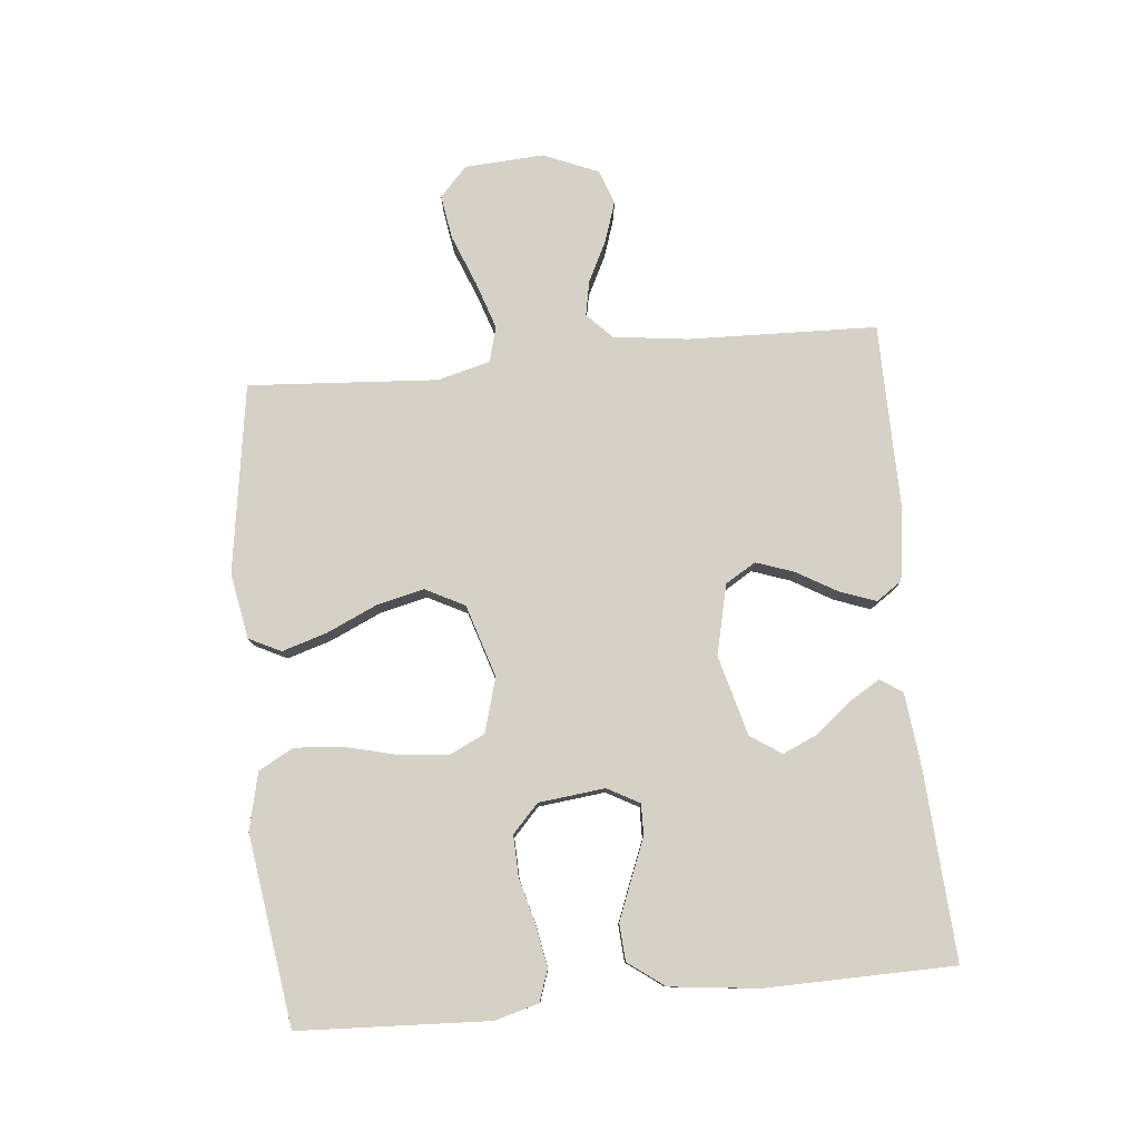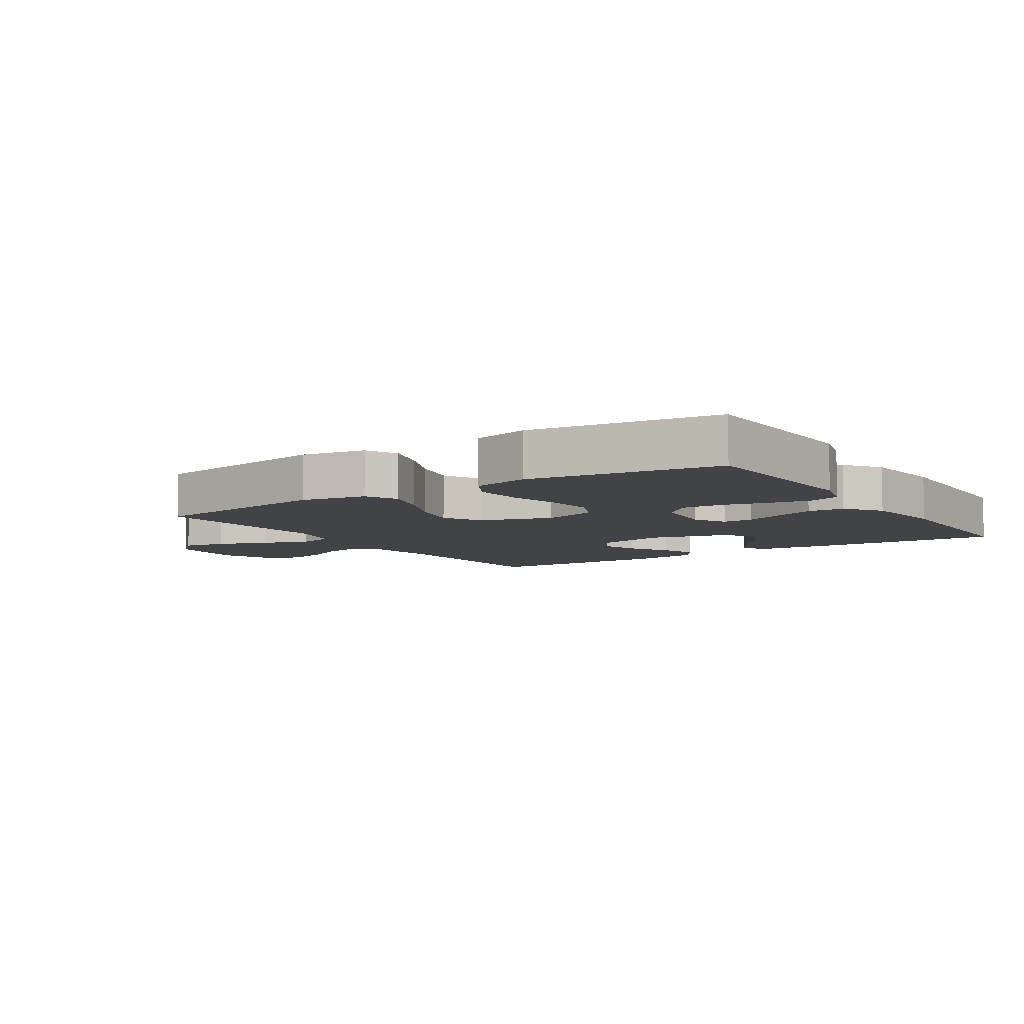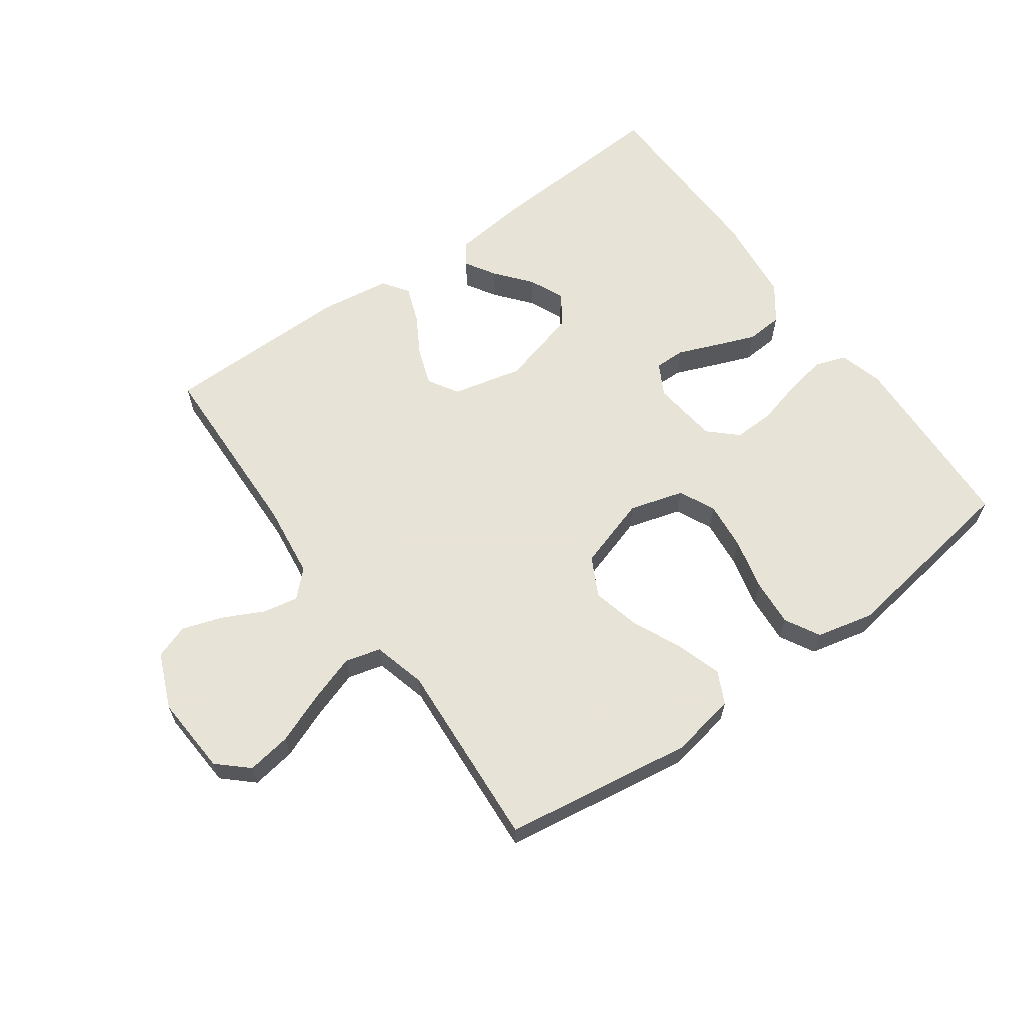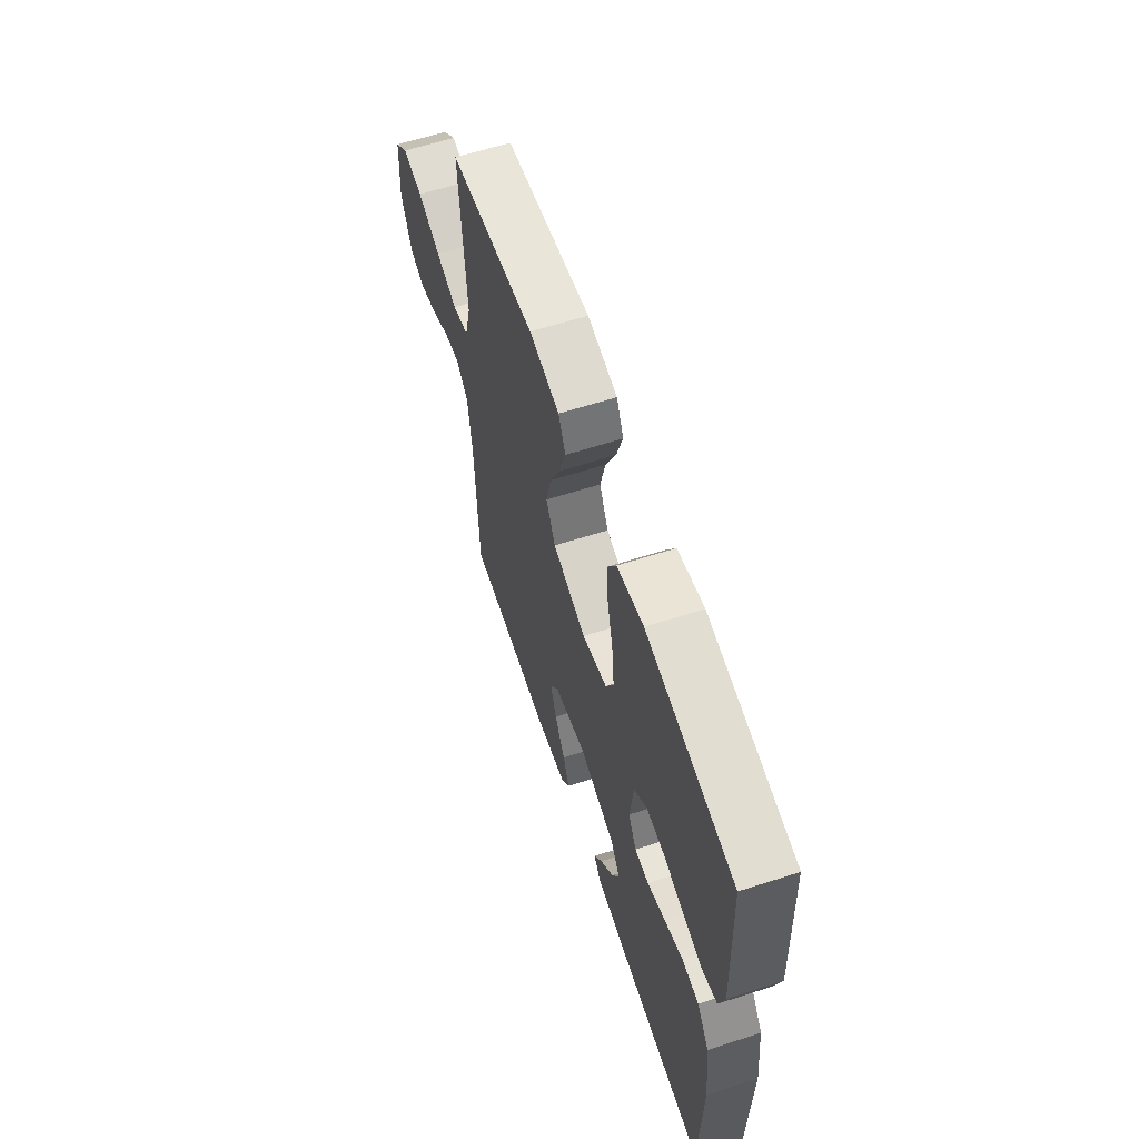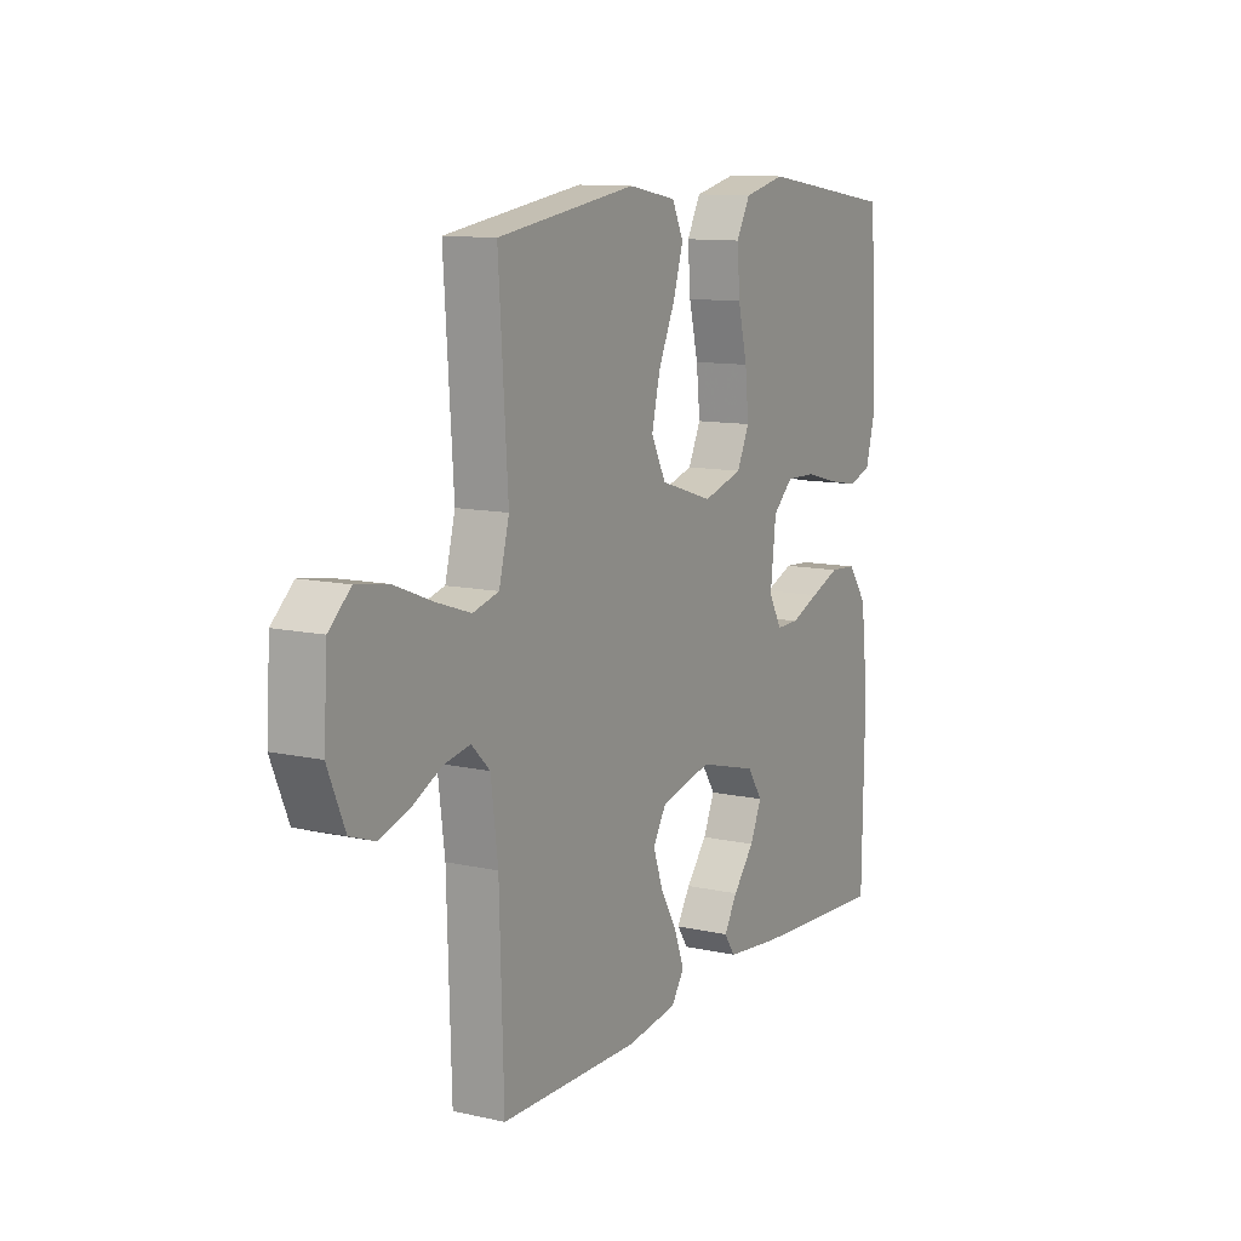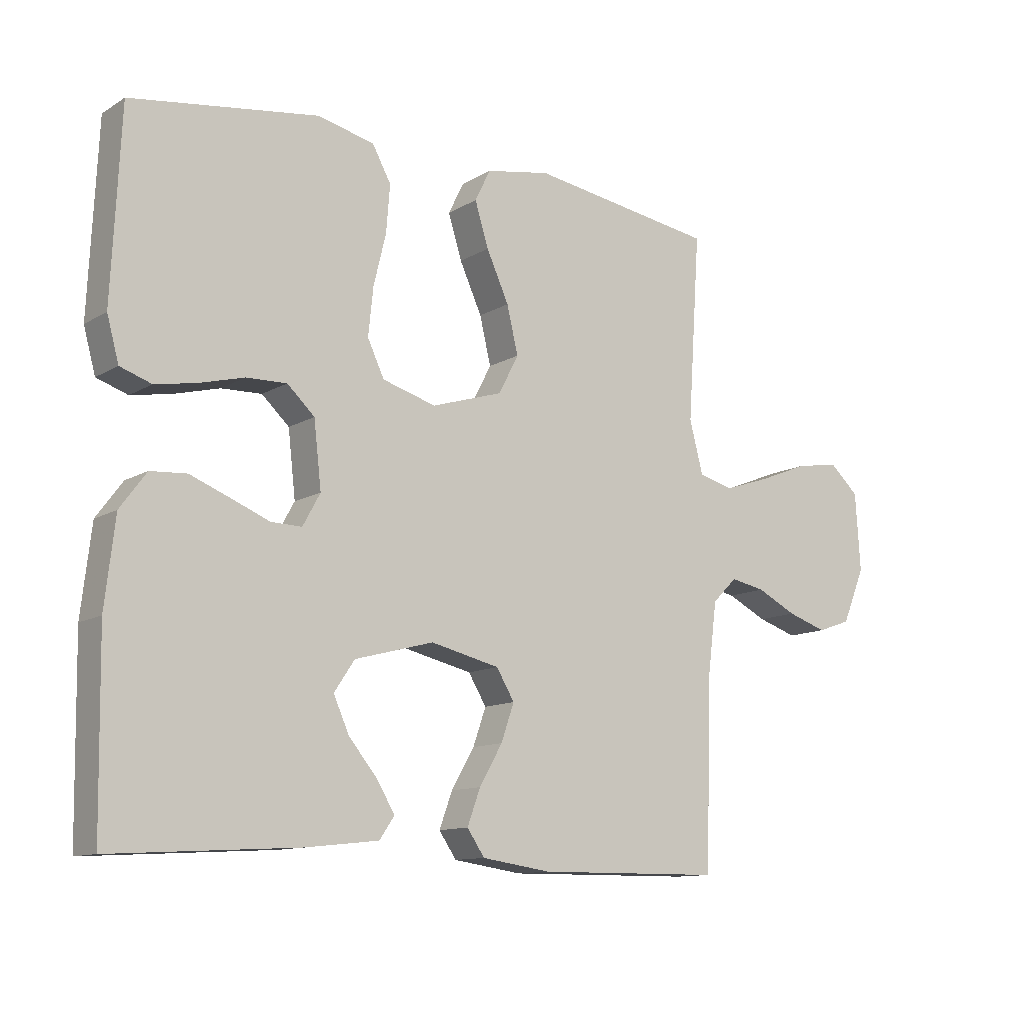
<metadata>
{"format":"obj","ext":"obj","renderer":"f3d","projection":"perspective","resolution":1024,"background":"white","views":[{"elev":78.7,"azim":84.5,"up":"+Y"},{"elev":-7.3,"azim":33.3,"up":"+Y"},{"elev":62.6,"azim":-35.7,"up":"+Y"},{"elev":61.4,"azim":71.8,"up":"+Z"},{"elev":11.2,"azim":-61.2,"up":"+Z"},{"elev":-11.7,"azim":144.2,"up":"+Z"}]}
</metadata>
<code>
v 0.5 0.07 0.5
v 0.514 0.07 0.2
v 0.495 0.07 0.13
v 0.445 0.07 0.113
v 0.379 0.07 0.125
v 0.307 0.07 0.144
v 0.242 0.07 0.146
v 0.198 0.07 0.105
v 0.186 0.07 0
v 0.214 0.07 -0.051
v 0.263 0.07 -0.05
v 0.325 0.07 -0.025
v 0.389 0.07 0
v 0.447 0.07 -0.004
v 0.489 0.07 -0.061
v 0.505 0.07 -0.2
v 0.5 0.07 -0.5
v 0.2 0.07 -0.482
v 0.084 0.07 -0.469
v 0.06 0.07 -0.434
v 0.089 0.07 -0.386
v 0.135 0.07 -0.33
v 0.16 0.07 -0.274
v 0.127 0.07 -0.225
v 0 0.07 -0.191
v -0.111 0.07 -0.217
v -0.14 0.07 -0.265
v -0.119 0.07 -0.325
v -0.082 0.07 -0.389
v -0.061 0.07 -0.446
v -0.089 0.07 -0.487
v -0.2 0.07 -0.503
v -0.5 0.07 -0.5
v -0.509 0.07 -0.2
v -0.524 0.07 -0.082
v -0.564 0.07 -0.043
v -0.62 0.07 -0.054
v -0.684 0.07 -0.086
v -0.748 0.07 -0.107
v -0.802 0.07 -0.088
v -0.839 0.07 0
v -0.831 0.07 0.126
v -0.784 0.07 0.169
v -0.714 0.07 0.158
v -0.633 0.07 0.126
v -0.558 0.07 0.101
v -0.502 0.07 0.116
v -0.48 0.07 0.2
v -0.5 0.07 0.5
v -0.2 0.07 0.545
v -0.096 0.07 0.526
v -0.071 0.07 0.475
v -0.093 0.07 0.404
v -0.129 0.07 0.325
v -0.147 0.07 0.249
v -0.115 0.07 0.187
v 0 0.07 0.151
v 0.086 0.07 0.176
v 0.113 0.07 0.233
v 0.105 0.07 0.31
v 0.085 0.07 0.392
v 0.079 0.07 0.468
v 0.109 0.07 0.523
v 0.2 0.07 0.544
v 0.5 0 0.5
v 0.514 0 0.2
v 0.495 0 0.13
v 0.445 0 0.113
v 0.379 0 0.125
v 0.307 0 0.144
v 0.242 0 0.146
v 0.198 0 0.105
v 0.186 0 0
v 0.214 0 -0.051
v 0.263 0 -0.05
v 0.325 0 -0.025
v 0.389 0 0
v 0.447 0 -0.004
v 0.489 0 -0.061
v 0.505 0 -0.2
v 0.5 0 -0.5
v 0.2 0 -0.482
v 0.084 0 -0.469
v 0.06 0 -0.434
v 0.089 0 -0.386
v 0.135 0 -0.33
v 0.16 0 -0.274
v 0.127 0 -0.225
v 0 0 -0.191
v -0.111 0 -0.217
v -0.14 0 -0.265
v -0.119 0 -0.325
v -0.082 0 -0.389
v -0.061 0 -0.446
v -0.089 0 -0.487
v -0.2 0 -0.503
v -0.5 0 -0.5
v -0.509 0 -0.2
v -0.524 0 -0.082
v -0.564 0 -0.043
v -0.62 0 -0.054
v -0.684 0 -0.086
v -0.748 0 -0.107
v -0.802 0 -0.088
v -0.839 0 0
v -0.831 0 0.126
v -0.784 0 0.169
v -0.714 0 0.158
v -0.633 0 0.126
v -0.558 0 0.101
v -0.502 0 0.116
v -0.48 0 0.2
v -0.5 0 0.5
v -0.2 0 0.545
v -0.096 0 0.526
v -0.071 0 0.475
v -0.093 0 0.404
v -0.129 0 0.325
v -0.147 0 0.249
v -0.115 0 0.187
v 0 0 0.151
v 0.086 0 0.176
v 0.113 0 0.233
v 0.105 0 0.31
v 0.085 0 0.392
v 0.079 0 0.468
v 0.109 0 0.523
v 0.2 0 0.544
f 4 5 6
f 3 4 6
f 2 3 6
f 1 2 6
f 64 1 6
f 63 64 6
f 62 63 6
f 61 62 6
f 60 61 6
f 59 60 6 7
f 58 59 7 8
f 57 58 8 9
f 56 57 9 10
f 52 53 54
f 51 52 54
f 50 51 54
f 49 50 54
f 48 49 54
f 47 48 54 55
f 43 44 45
f 42 43 45
f 41 42 45
f 40 41 45
f 39 40 45
f 38 39 45
f 37 38 45
f 36 37 45 46
f 35 36 46 47
f 32 33 34
f 31 32 34
f 30 31 34
f 29 30 34
f 28 29 34
f 34 35 47
f 28 34 47
f 27 28 47
f 20 21 22
f 19 20 22
f 18 19 22
f 17 18 22
f 16 17 22
f 15 16 22
f 14 15 22
f 14 22 23
f 13 14 23
f 12 13 23
f 11 12 23
f 10 11 23 24
f 47 55 56
f 27 47 56
f 26 27 56
f 25 26 56 10
f 10 24 25
f 70 69 68
f 70 68 67
f 70 67 66
f 70 66 65
f 70 65 128
f 70 128 127
f 70 127 126
f 70 126 125
f 70 125 124
f 71 70 124 123
f 72 71 123 122
f 73 72 122 121
f 74 73 121 120
f 118 117 116
f 118 116 115
f 118 115 114
f 118 114 113
f 118 113 112
f 119 118 112 111
f 109 108 107
f 109 107 106
f 109 106 105
f 109 105 104
f 109 104 103
f 109 103 102
f 109 102 101
f 110 109 101 100
f 111 110 100 99
f 98 97 96
f 98 96 95
f 98 95 94
f 98 94 93
f 98 93 92
f 111 99 98
f 111 98 92
f 111 92 91
f 86 85 84
f 86 84 83
f 86 83 82
f 86 82 81
f 86 81 80
f 86 80 79
f 86 79 78
f 87 86 78
f 87 78 77
f 87 77 76
f 87 76 75
f 88 87 75 74
f 120 119 111
f 120 111 91
f 120 91 90
f 74 120 90 89
f 89 88 74
f 1 65 66 2
f 2 66 67 3
f 3 67 68 4
f 4 68 69 5
f 5 69 70 6
f 6 70 71 7
f 7 71 72 8
f 8 72 73 9
f 9 73 74 10
f 10 74 75 11
f 11 75 76 12
f 12 76 77 13
f 13 77 78 14
f 14 78 79 15
f 15 79 80 16
f 16 80 81 17
f 17 81 82 18
f 18 82 83 19
f 19 83 84 20
f 20 84 85 21
f 21 85 86 22
f 22 86 87 23
f 23 87 88 24
f 24 88 89 25
f 25 89 90 26
f 26 90 91 27
f 27 91 92 28
f 28 92 93 29
f 29 93 94 30
f 30 94 95 31
f 31 95 96 32
f 32 96 97 33
f 33 97 98 34
f 34 98 99 35
f 35 99 100 36
f 36 100 101 37
f 37 101 102 38
f 38 102 103 39
f 39 103 104 40
f 40 104 105 41
f 41 105 106 42
f 42 106 107 43
f 43 107 108 44
f 44 108 109 45
f 45 109 110 46
f 46 110 111 47
f 47 111 112 48
f 48 112 113 49
f 49 113 114 50
f 50 114 115 51
f 51 115 116 52
f 52 116 117 53
f 53 117 118 54
f 54 118 119 55
f 55 119 120 56
f 56 120 121 57
f 57 121 122 58
f 58 122 123 59
f 59 123 124 60
f 60 124 125 61
f 61 125 126 62
f 62 126 127 63
f 63 127 128 64
f 64 128 65 1

</code>
